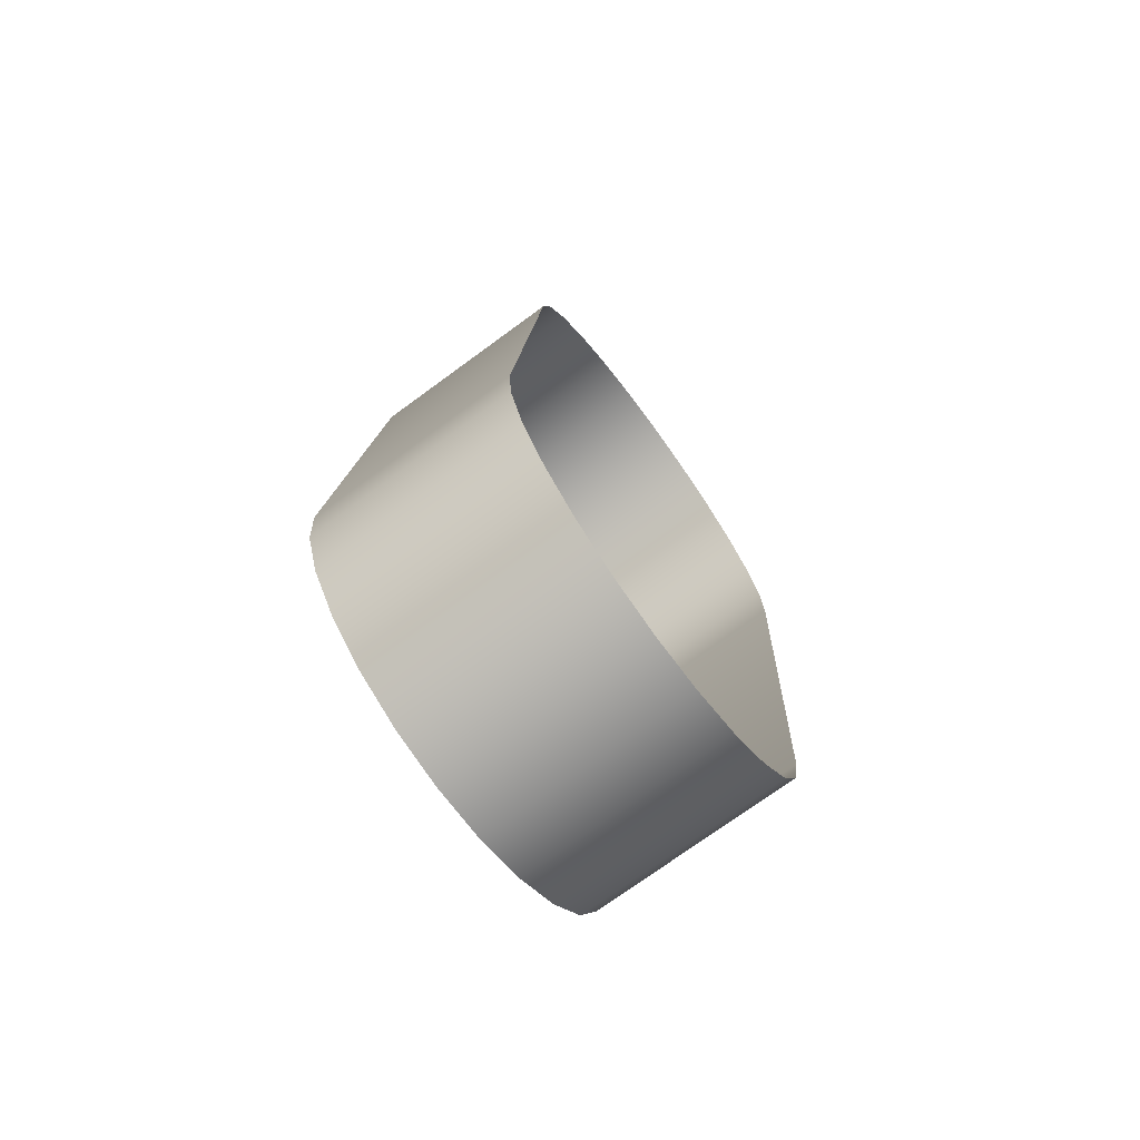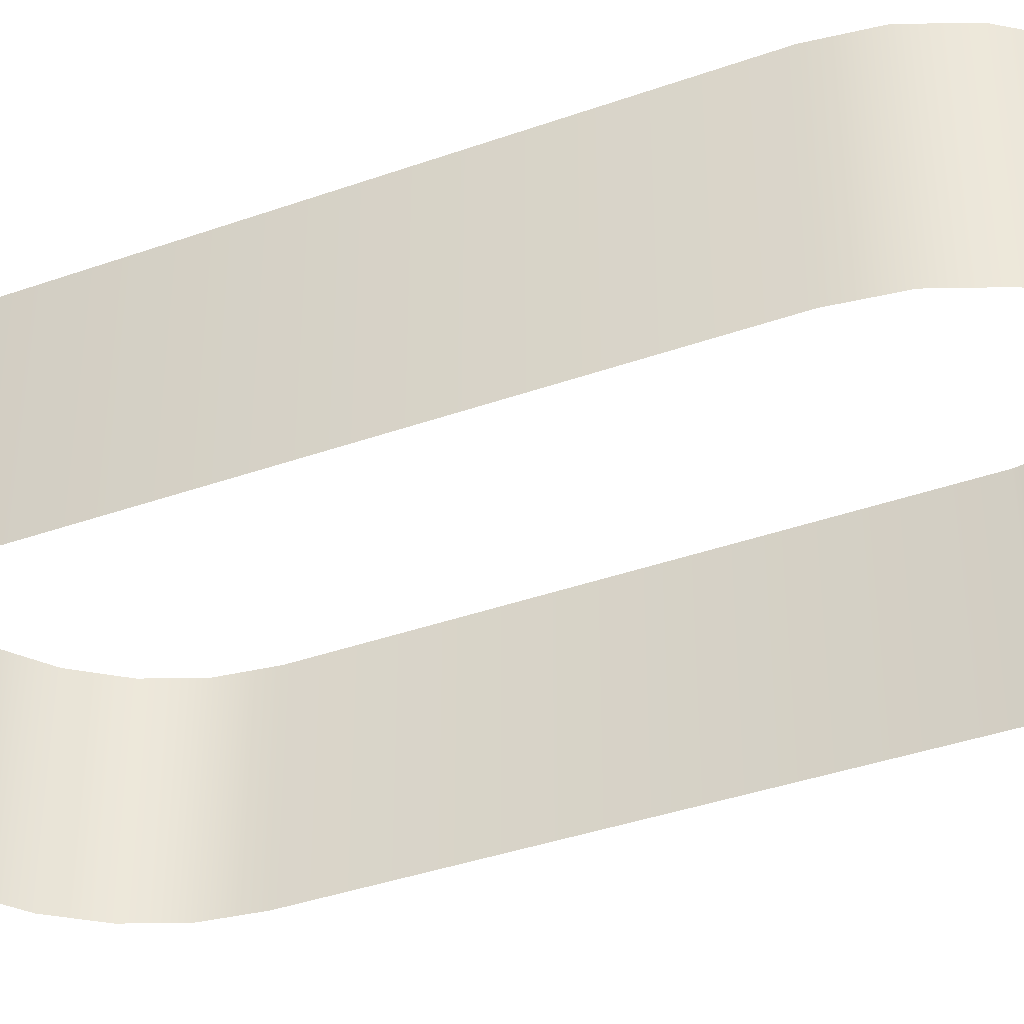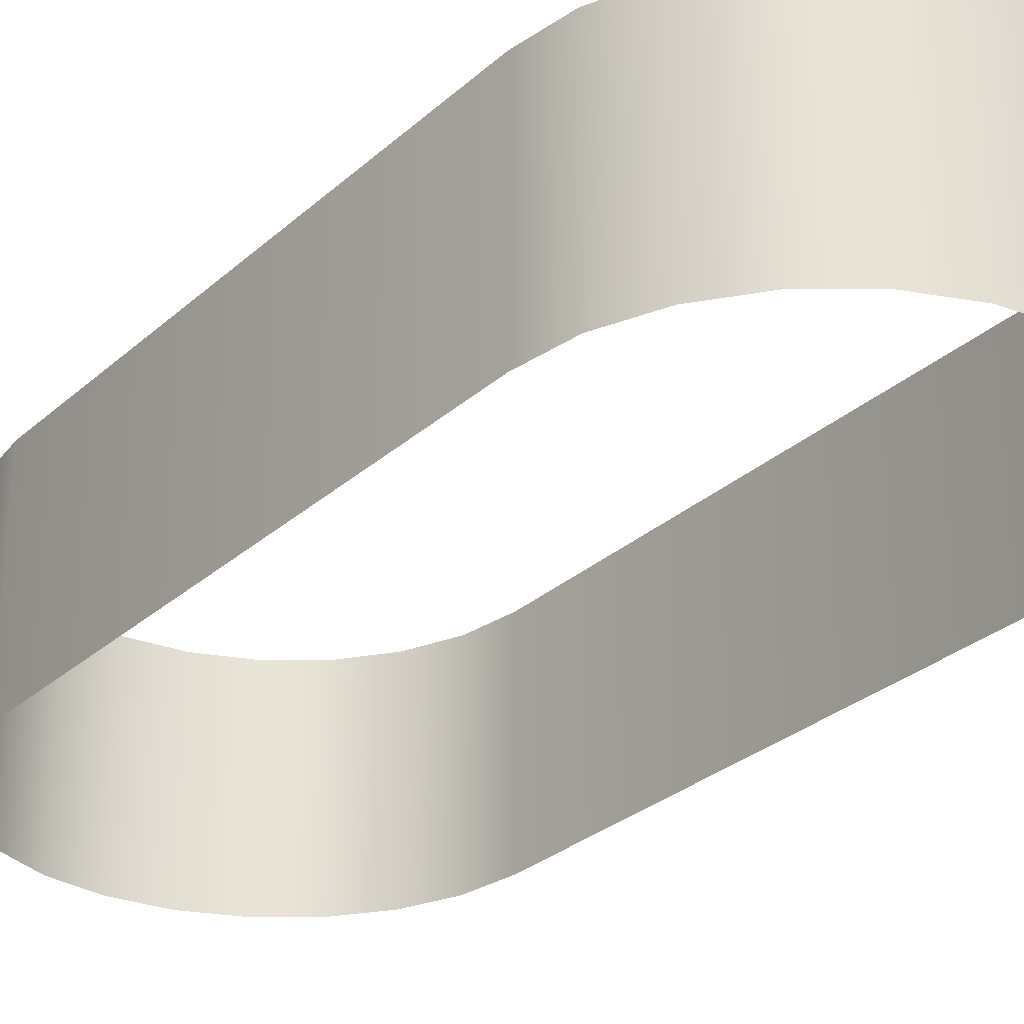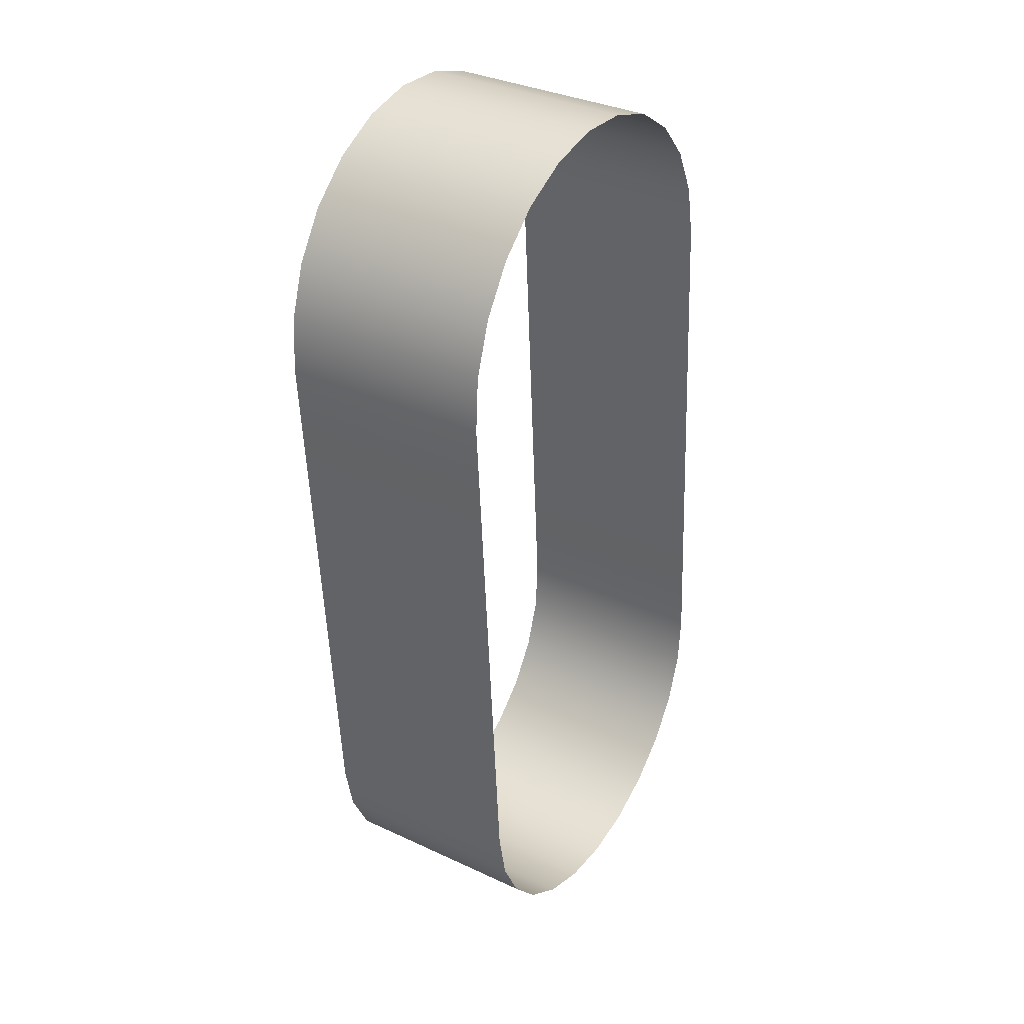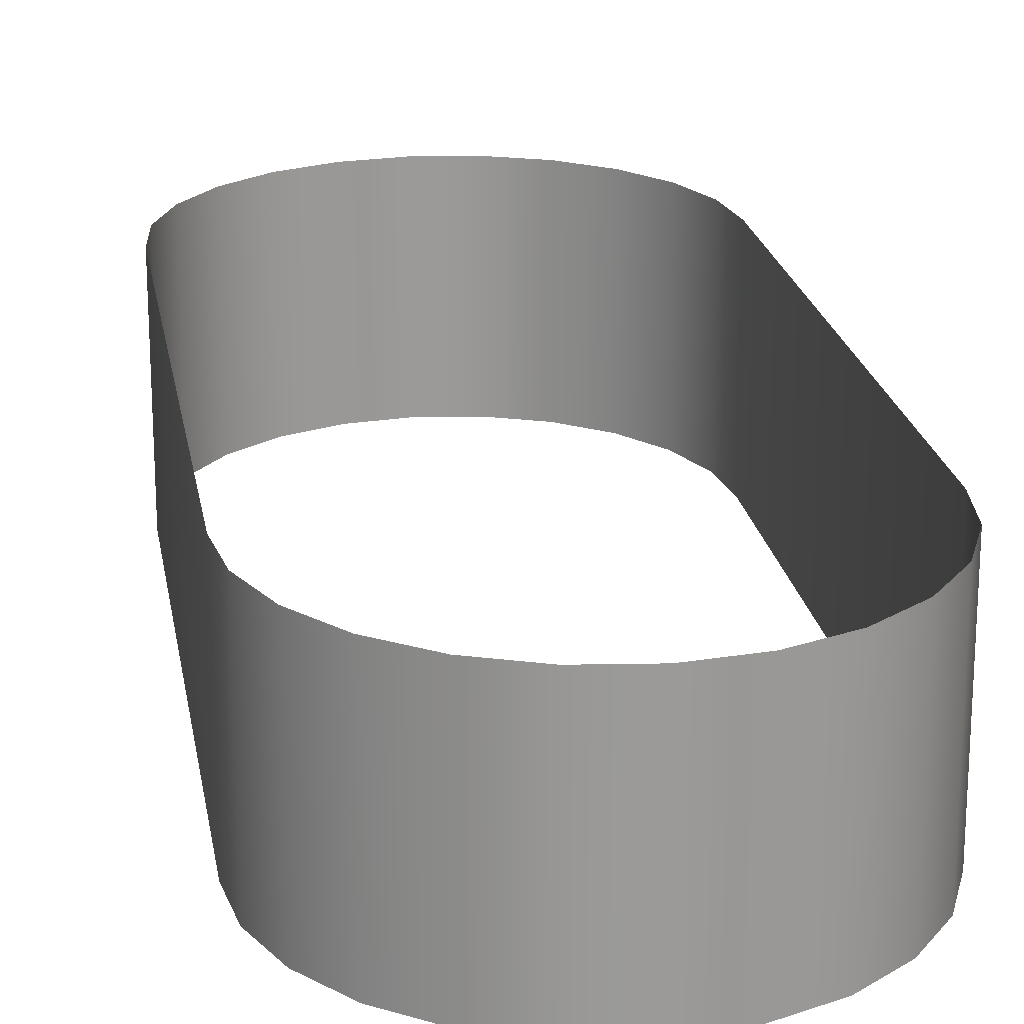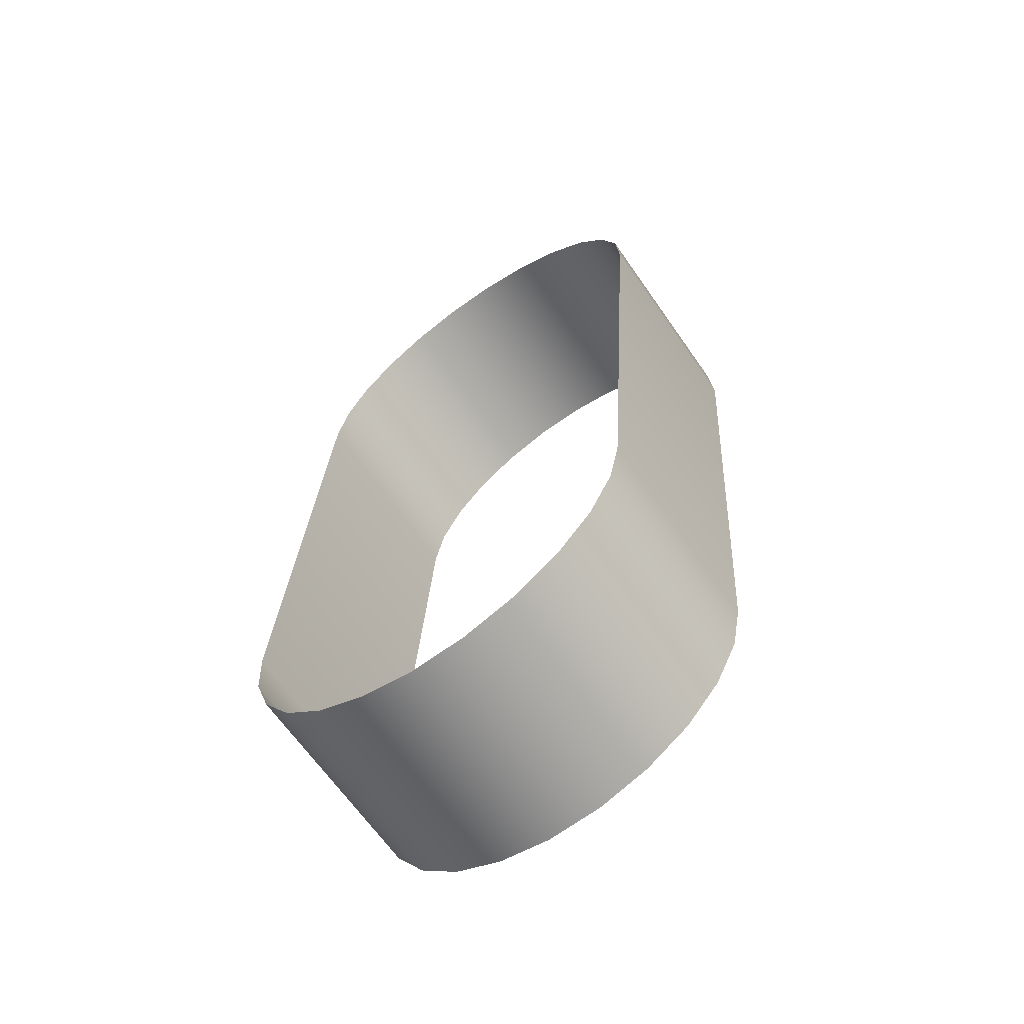
<metadata>
{"format":"obj","ext":"obj","renderer":"f3d","projection":"perspective","resolution":1024,"background":"white","views":[{"elev":-73.8,"azim":126.2,"up":"+Z"},{"elev":-39.2,"azim":-70.0,"up":"+Y"},{"elev":-28.6,"azim":139.0,"up":"+Y"},{"elev":34.4,"azim":-57.9,"up":"+Z"},{"elev":21.0,"azim":166.9,"up":"+Y"},{"elev":-65.8,"azim":-145.1,"up":"+Z"}]}
</metadata>
<code>
o 3dw.47c68395a5775e10d9deb3f829cc2475/Model/Component_18_1/Component_18/mesh1/mesh1-geometry/material_9/component_19#mesh1-geometry
v -0.1393 0.7588 -0.5063
v -0.1365 0.748 -0.5064
v -0.1365 0.7588 -0.5064
v -0.1365 0.748 -0.5064
v -0.1393 0.7588 -0.5063
v -0.1393 0.748 -0.5063
v -0.1338 0.748 -0.5074
v -0.1365 0.7588 -0.5064
v -0.1365 0.748 -0.5064
v -0.1421 0.7588 -0.5068
v -0.1393 0.748 -0.5063
v -0.1393 0.7588 -0.5063
v -0.1365 0.7588 -0.5064
v -0.1338 0.748 -0.5074
v -0.1338 0.7588 -0.5074
v -0.1447 0.7588 -0.5081
v -0.1421 0.748 -0.5068
v -0.1421 0.7588 -0.5068
v -0.1393 0.748 -0.5063
v -0.1421 0.7588 -0.5068
v -0.1421 0.748 -0.5068
v -0.1388 0.748 -0.556
v -0.136 0.7588 -0.5562
v -0.136 0.748 -0.5562
v -0.136 0.748 -0.5562
v -0.1332 0.7588 -0.5556
v -0.1332 0.748 -0.5556
v -0.1314 0.748 -0.5089
v -0.1338 0.7588 -0.5074
v -0.1338 0.748 -0.5074
v -0.1421 0.748 -0.5068
v -0.1447 0.7588 -0.5081
v -0.1447 0.748 -0.5081
v -0.136 0.7588 -0.5562
v -0.1388 0.748 -0.556
v -0.1388 0.7588 -0.556
v -0.1332 0.7588 -0.5556
v -0.136 0.748 -0.5562
v -0.136 0.7588 -0.5562
v -0.1307 0.7588 -0.5544
v -0.1332 0.748 -0.5556
v -0.1332 0.7588 -0.5556
v -0.1338 0.7588 -0.5074
v -0.1314 0.748 -0.5089
v -0.1314 0.7588 -0.5089
v -0.1468 0.7588 -0.5099
v -0.1447 0.748 -0.5081
v -0.1447 0.7588 -0.5081
v -0.1447 0.748 -0.5081
v -0.1468 0.7588 -0.5099
v -0.1468 0.748 -0.5099
v -0.1415 0.748 -0.5551
v -0.1388 0.7588 -0.556
v -0.1388 0.748 -0.556
v -0.1332 0.748 -0.5556
v -0.1307 0.7588 -0.5544
v -0.1307 0.748 -0.5544
v -0.1314 0.748 -0.5089
v -0.1296 0.7588 -0.5111
v -0.1314 0.7588 -0.5089
v -0.1468 0.7588 -0.5099
v -0.1484 0.748 -0.5123
v -0.1468 0.748 -0.5099
v -0.1388 0.7588 -0.556
v -0.1415 0.748 -0.5551
v -0.1415 0.7588 -0.5551
v -0.1415 0.7588 -0.5551
v -0.1439 0.748 -0.5535
v -0.1439 0.7588 -0.5535
v -0.1285 0.7588 -0.5525
v -0.1307 0.748 -0.5544
v -0.1307 0.7588 -0.5544
v -0.1296 0.7588 -0.5111
v -0.1314 0.748 -0.5089
v -0.1296 0.748 -0.5111
v -0.1484 0.748 -0.5123
v -0.1468 0.7588 -0.5099
v -0.1484 0.7588 -0.5123
v -0.1439 0.748 -0.5535
v -0.1415 0.7588 -0.5551
v -0.1415 0.748 -0.5551
v -0.1439 0.748 -0.5535
v -0.1458 0.7588 -0.5514
v -0.1439 0.7588 -0.5535
v -0.1307 0.748 -0.5544
v -0.1285 0.7588 -0.5525
v -0.1285 0.748 -0.5525
v -0.1296 0.748 -0.5111
v -0.1283 0.7588 -0.5136
v -0.1296 0.7588 -0.5111
v -0.1484 0.7588 -0.5123
v -0.1493 0.748 -0.515
v -0.1484 0.748 -0.5123
v -0.1458 0.7588 -0.5514
v -0.1439 0.748 -0.5535
v -0.1458 0.748 -0.5514
v -0.1285 0.7588 -0.5525
v -0.127 0.748 -0.5502
v -0.1285 0.748 -0.5525
v -0.1283 0.7588 -0.5136
v -0.1296 0.748 -0.5111
v -0.1283 0.748 -0.5136
v -0.1493 0.748 -0.515
v -0.1484 0.7588 -0.5123
v -0.1493 0.7588 -0.515
v -0.1458 0.748 -0.5514
v -0.147 0.7588 -0.5489
v -0.1458 0.7588 -0.5514
v -0.127 0.748 -0.5502
v -0.1285 0.7588 -0.5525
v -0.127 0.7588 -0.5502
v -0.1283 0.748 -0.5136
v -0.1278 0.7588 -0.5164
v -0.1283 0.7588 -0.5136
v -0.1493 0.7588 -0.515
v -0.1495 0.748 -0.5178
v -0.1493 0.748 -0.515
v -0.147 0.7588 -0.5489
v -0.1458 0.748 -0.5514
v -0.147 0.748 -0.5489
v -0.127 0.7588 -0.5502
v -0.1261 0.748 -0.5475
v -0.127 0.748 -0.5502
v -0.1278 0.7588 -0.5164
v -0.1283 0.748 -0.5136
v -0.1278 0.748 -0.5164
v -0.1495 0.748 -0.5178
v -0.1493 0.7588 -0.515
v -0.1495 0.7588 -0.5178
v -0.147 0.748 -0.5489
v -0.1476 0.7588 -0.5461
v -0.147 0.7588 -0.5489
v -0.1261 0.748 -0.5475
v -0.127 0.7588 -0.5502
v -0.1261 0.7588 -0.5475
v -0.1278 0.748 -0.5164
v -0.1259 0.7588 -0.5446
v -0.1278 0.7588 -0.5164
v -0.1495 0.7588 -0.5178
v -0.1476 0.748 -0.5461
v -0.1495 0.748 -0.5178
v -0.1476 0.7588 -0.5461
v -0.147 0.748 -0.5489
v -0.1476 0.748 -0.5461
v -0.1261 0.7588 -0.5475
v -0.1259 0.748 -0.5446
v -0.1261 0.748 -0.5475
v -0.1259 0.7588 -0.5446
v -0.1278 0.748 -0.5164
v -0.1259 0.748 -0.5446
v -0.1476 0.748 -0.5461
v -0.1495 0.7588 -0.5178
v -0.1476 0.7588 -0.5461
v -0.1259 0.748 -0.5446
v -0.1261 0.7588 -0.5475
v -0.1259 0.7588 -0.5446
v -0.1365 0.7588 -0.5064
v -0.1365 0.748 -0.5064
v -0.1393 0.7588 -0.5063
v -0.1393 0.748 -0.5063
v -0.1393 0.7588 -0.5063
v -0.1365 0.748 -0.5064
v -0.1365 0.748 -0.5064
v -0.1365 0.7588 -0.5064
v -0.1338 0.748 -0.5074
v -0.1393 0.7588 -0.5063
v -0.1393 0.748 -0.5063
v -0.1421 0.7588 -0.5068
v -0.1338 0.7588 -0.5074
v -0.1338 0.748 -0.5074
v -0.1365 0.7588 -0.5064
v -0.1421 0.7588 -0.5068
v -0.1421 0.748 -0.5068
v -0.1447 0.7588 -0.5081
v -0.1421 0.748 -0.5068
v -0.1421 0.7588 -0.5068
v -0.1393 0.748 -0.5063
v -0.136 0.748 -0.5562
v -0.136 0.7588 -0.5562
v -0.1388 0.748 -0.556
v -0.1332 0.748 -0.5556
v -0.1332 0.7588 -0.5556
v -0.136 0.748 -0.5562
v -0.1338 0.748 -0.5074
v -0.1338 0.7588 -0.5074
v -0.1314 0.748 -0.5089
v -0.1447 0.748 -0.5081
v -0.1447 0.7588 -0.5081
v -0.1421 0.748 -0.5068
v -0.1388 0.7588 -0.556
v -0.1388 0.748 -0.556
v -0.136 0.7588 -0.5562
v -0.136 0.7588 -0.5562
v -0.136 0.748 -0.5562
v -0.1332 0.7588 -0.5556
v -0.1332 0.7588 -0.5556
v -0.1332 0.748 -0.5556
v -0.1307 0.7588 -0.5544
v -0.1314 0.7588 -0.5089
v -0.1314 0.748 -0.5089
v -0.1338 0.7588 -0.5074
v -0.1447 0.7588 -0.5081
v -0.1447 0.748 -0.5081
v -0.1468 0.7588 -0.5099
v -0.1468 0.748 -0.5099
v -0.1468 0.7588 -0.5099
v -0.1447 0.748 -0.5081
v -0.1388 0.748 -0.556
v -0.1388 0.7588 -0.556
v -0.1415 0.748 -0.5551
v -0.1307 0.748 -0.5544
v -0.1307 0.7588 -0.5544
v -0.1332 0.748 -0.5556
v -0.1314 0.7588 -0.5089
v -0.1296 0.7588 -0.5111
v -0.1314 0.748 -0.5089
v -0.1468 0.748 -0.5099
v -0.1484 0.748 -0.5123
v -0.1468 0.7588 -0.5099
v -0.1415 0.7588 -0.5551
v -0.1415 0.748 -0.5551
v -0.1388 0.7588 -0.556
v -0.1439 0.7588 -0.5535
v -0.1439 0.748 -0.5535
v -0.1415 0.7588 -0.5551
v -0.1307 0.7588 -0.5544
v -0.1307 0.748 -0.5544
v -0.1285 0.7588 -0.5525
v -0.1296 0.748 -0.5111
v -0.1314 0.748 -0.5089
v -0.1296 0.7588 -0.5111
v -0.1484 0.7588 -0.5123
v -0.1468 0.7588 -0.5099
v -0.1484 0.748 -0.5123
v -0.1415 0.748 -0.5551
v -0.1415 0.7588 -0.5551
v -0.1439 0.748 -0.5535
v -0.1439 0.7588 -0.5535
v -0.1458 0.7588 -0.5514
v -0.1439 0.748 -0.5535
v -0.1285 0.748 -0.5525
v -0.1285 0.7588 -0.5525
v -0.1307 0.748 -0.5544
v -0.1296 0.7588 -0.5111
v -0.1283 0.7588 -0.5136
v -0.1296 0.748 -0.5111
v -0.1484 0.748 -0.5123
v -0.1493 0.748 -0.515
v -0.1484 0.7588 -0.5123
v -0.1458 0.748 -0.5514
v -0.1439 0.748 -0.5535
v -0.1458 0.7588 -0.5514
v -0.1285 0.748 -0.5525
v -0.127 0.748 -0.5502
v -0.1285 0.7588 -0.5525
v -0.1283 0.748 -0.5136
v -0.1296 0.748 -0.5111
v -0.1283 0.7588 -0.5136
v -0.1493 0.7588 -0.515
v -0.1484 0.7588 -0.5123
v -0.1493 0.748 -0.515
v -0.1458 0.7588 -0.5514
v -0.147 0.7588 -0.5489
v -0.1458 0.748 -0.5514
v -0.127 0.7588 -0.5502
v -0.1285 0.7588 -0.5525
v -0.127 0.748 -0.5502
v -0.1283 0.7588 -0.5136
v -0.1278 0.7588 -0.5164
v -0.1283 0.748 -0.5136
v -0.1493 0.748 -0.515
v -0.1495 0.748 -0.5178
v -0.1493 0.7588 -0.515
v -0.147 0.748 -0.5489
v -0.1458 0.748 -0.5514
v -0.147 0.7588 -0.5489
v -0.127 0.748 -0.5502
v -0.1261 0.748 -0.5475
v -0.127 0.7588 -0.5502
v -0.1278 0.748 -0.5164
v -0.1283 0.748 -0.5136
v -0.1278 0.7588 -0.5164
v -0.1495 0.7588 -0.5178
v -0.1493 0.7588 -0.515
v -0.1495 0.748 -0.5178
v -0.147 0.7588 -0.5489
v -0.1476 0.7588 -0.5461
v -0.147 0.748 -0.5489
v -0.1261 0.7588 -0.5475
v -0.127 0.7588 -0.5502
v -0.1261 0.748 -0.5475
v -0.1278 0.7588 -0.5164
v -0.1259 0.7588 -0.5446
v -0.1278 0.748 -0.5164
v -0.1495 0.748 -0.5178
v -0.1476 0.748 -0.5461
v -0.1495 0.7588 -0.5178
v -0.1476 0.748 -0.5461
v -0.147 0.748 -0.5489
v -0.1476 0.7588 -0.5461
v -0.1261 0.748 -0.5475
v -0.1259 0.748 -0.5446
v -0.1261 0.7588 -0.5475
v -0.1259 0.748 -0.5446
v -0.1278 0.748 -0.5164
v -0.1259 0.7588 -0.5446
v -0.1476 0.7588 -0.5461
v -0.1495 0.7588 -0.5178
v -0.1476 0.748 -0.5461
v -0.1259 0.7588 -0.5446
v -0.1261 0.7588 -0.5475
v -0.1259 0.748 -0.5446
f 1 2 3
f 4 5 6
f 7 8 9
f 10 11 12
f 13 14 15
f 16 17 18
f 19 20 21
f 22 23 24
f 25 26 27
f 28 29 30
f 31 32 33
f 34 35 36
f 37 38 39
f 40 41 42
f 43 44 45
f 46 47 48
f 49 50 51
f 52 53 54
f 55 56 57
f 58 59 60
f 61 62 63
f 64 65 66
f 67 68 69
f 70 71 72
f 73 74 75
f 76 77 78
f 79 80 81
f 82 83 84
f 85 86 87
f 88 89 90
f 91 92 93
f 94 95 96
f 97 98 99
f 100 101 102
f 103 104 105
f 106 107 108
f 109 110 111
f 112 113 114
f 115 116 117
f 118 119 120
f 121 122 123
f 124 125 126
f 127 128 129
f 130 131 132
f 133 134 135
f 136 137 138
f 139 140 141
f 142 143 144
f 145 146 147
f 148 149 150
f 151 152 153
f 154 155 156
f 157 158 159
f 160 161 162
f 163 164 165
f 166 167 168
f 169 170 171
f 172 173 174
f 175 176 177
f 178 179 180
f 181 182 183
f 184 185 186
f 187 188 189
f 190 191 192
f 193 194 195
f 196 197 198
f 199 200 201
f 202 203 204
f 205 206 207
f 208 209 210
f 211 212 213
f 214 215 216
f 217 218 219
f 220 221 222
f 223 224 225
f 226 227 228
f 229 230 231
f 232 233 234
f 235 236 237
f 238 239 240
f 241 242 243
f 244 245 246
f 247 248 249
f 250 251 252
f 253 254 255
f 256 257 258
f 259 260 261
f 262 263 264
f 265 266 267
f 268 269 270
f 271 272 273
f 274 275 276
f 277 278 279
f 280 281 282
f 283 284 285
f 286 287 288
f 289 290 291
f 292 293 294
f 295 296 297
f 298 299 300
f 301 302 303
f 304 305 306
f 307 308 309
f 310 311 312

</code>
